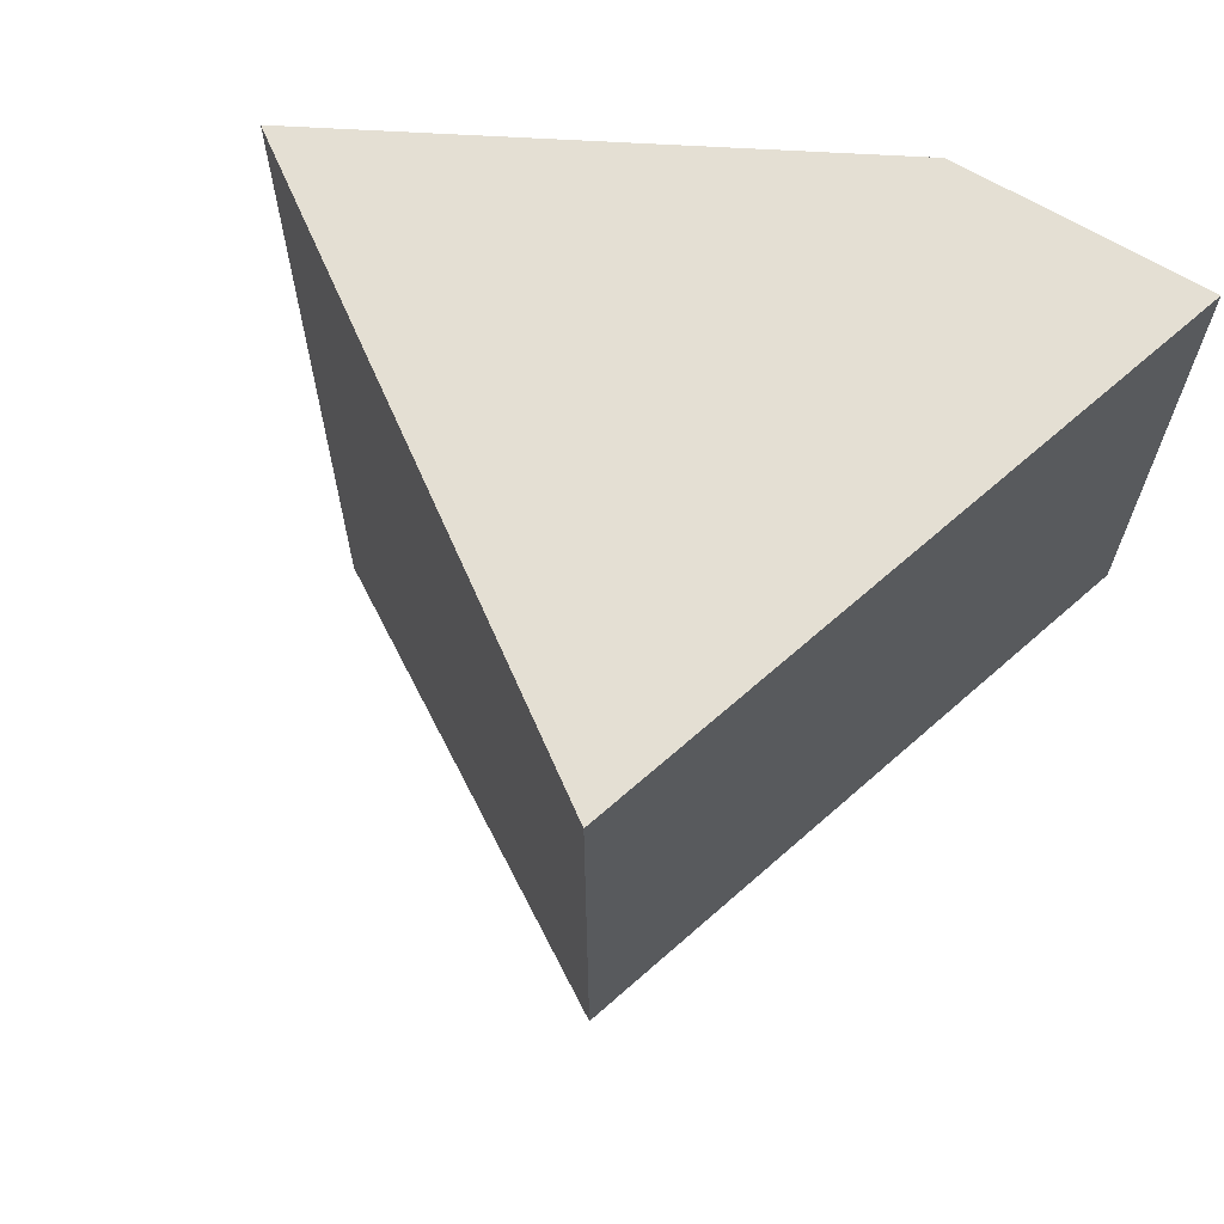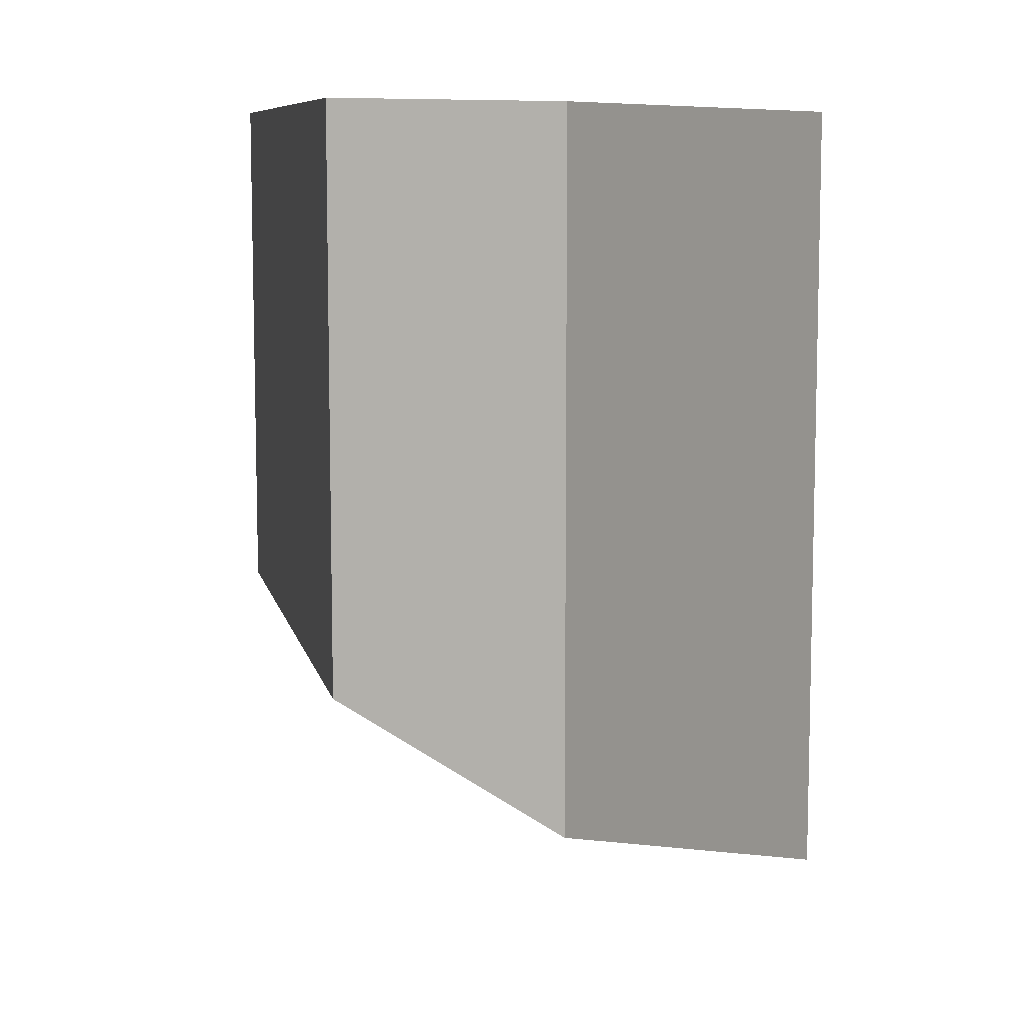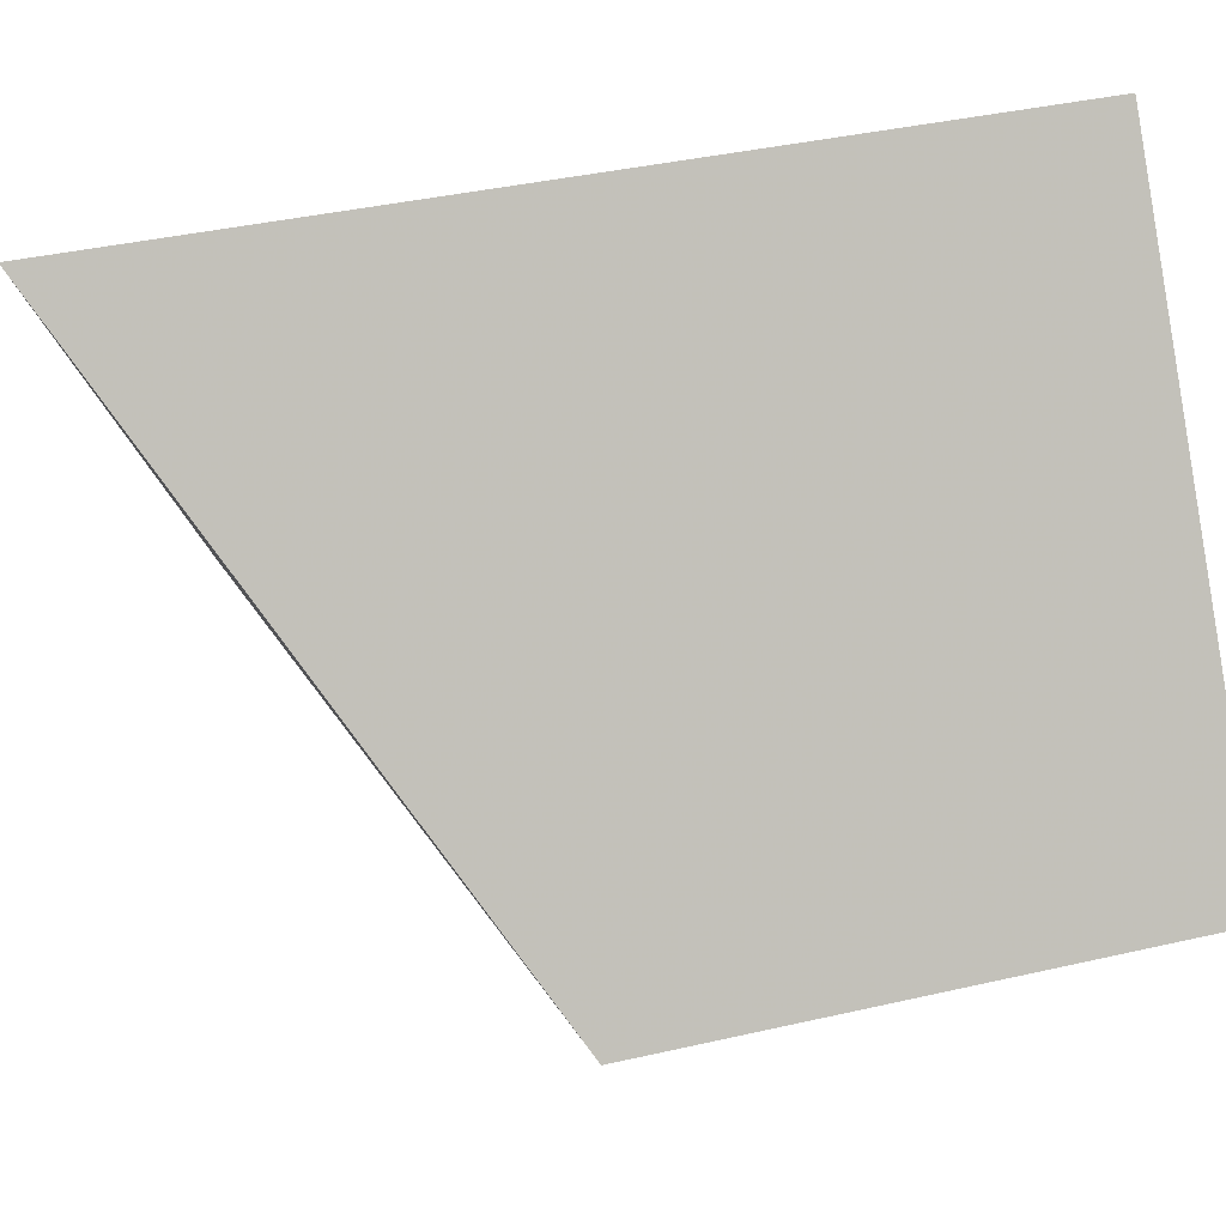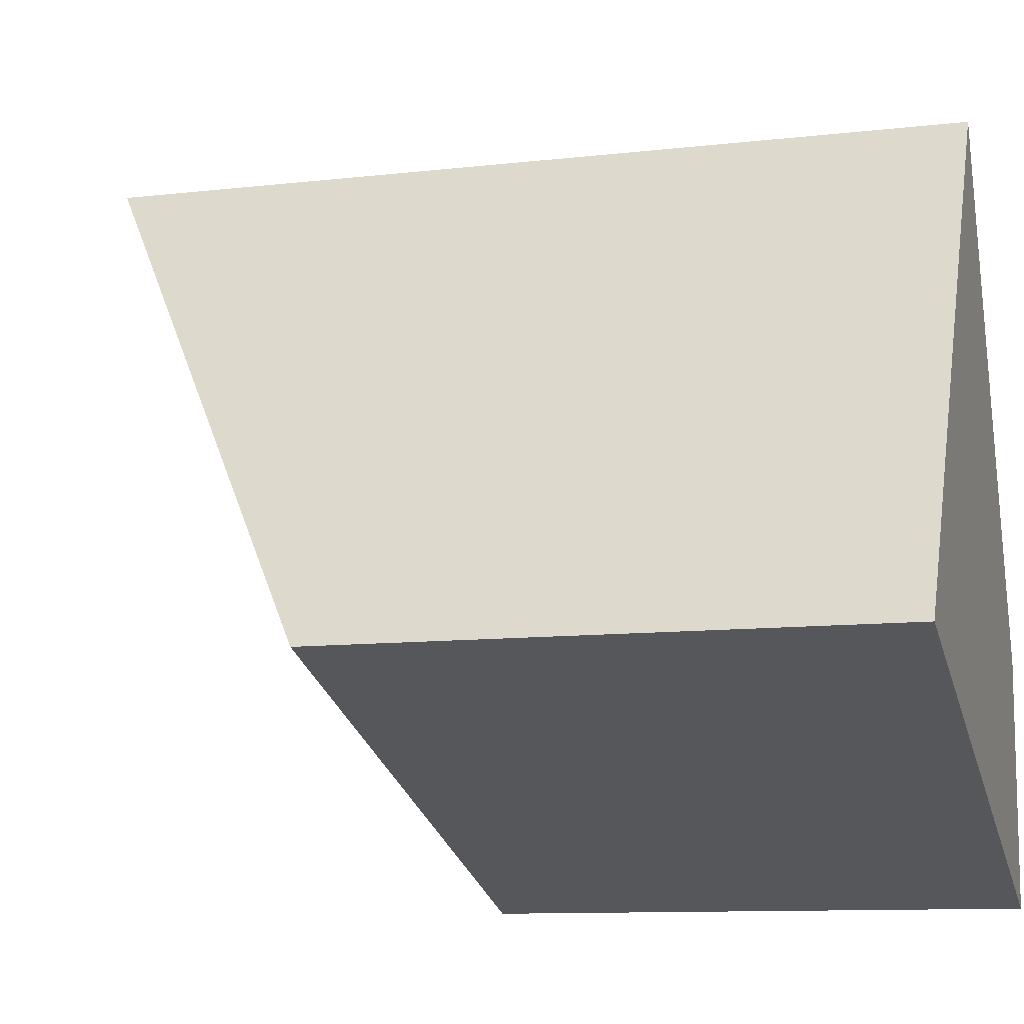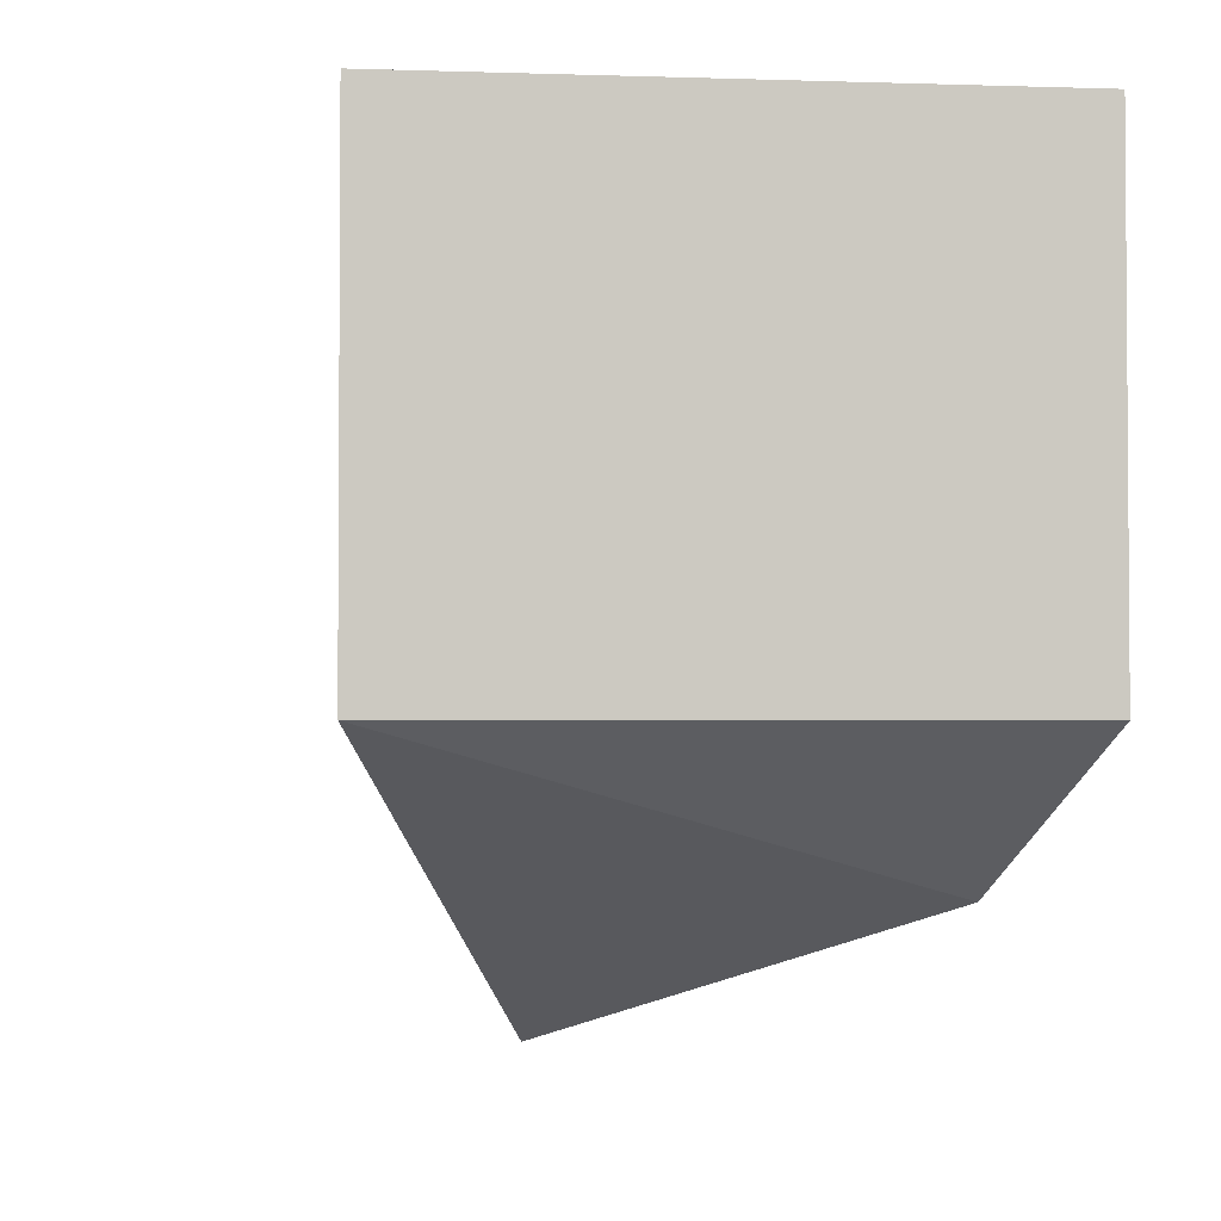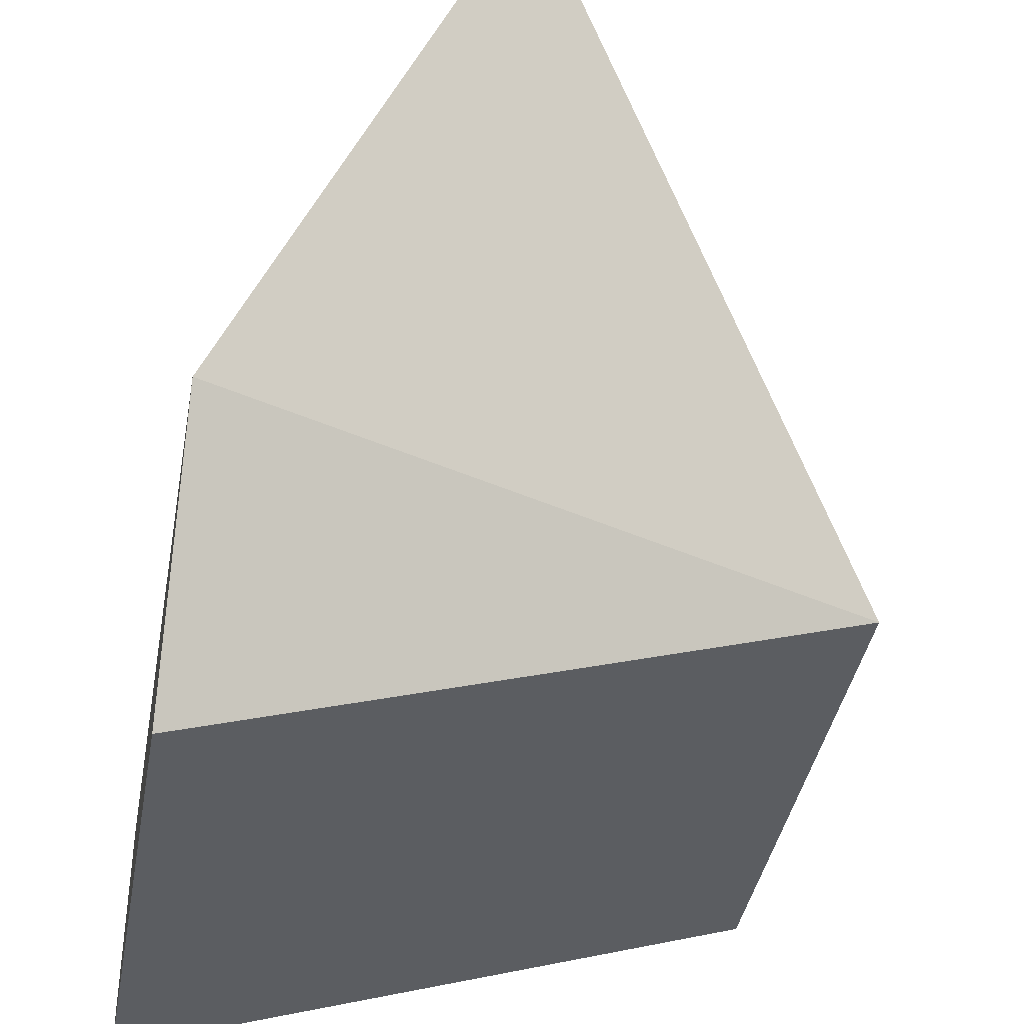
<metadata>
{"format":"obj","ext":"obj","renderer":"f3d","projection":"perspective","resolution":1024,"background":"white","views":[{"elev":66.7,"azim":121.0,"up":"+Y"},{"elev":8.7,"azim":-119.6,"up":"+Y"},{"elev":38.3,"azim":73.7,"up":"+Z"},{"elev":-10.6,"azim":106.1,"up":"+Z"},{"elev":-2.5,"azim":156.2,"up":"+Y"},{"elev":-39.9,"azim":-10.1,"up":"+Z"}]}
</metadata>
<code>
o world_root
v 96.25 -288.8 -125.1
v 0 -226.2 -308
v 237.5 -163.8 -325
v 0 -163.8 -400
v 237.5 37.5 -325
v 0 37.5 -400
v 96.25 37.5 -125.1
v 0 37.5 -308
v 0 35 -308
v 0 35 -400
v 237.5 35 -325
v 96.25 35 -125.1
f 1/1 2/1 3/1
f 4/1 3/1 2/1
f 5/1 6/1 7/1
f 8/1 7/1 6/1
f 9/1 6/1 10/1
f 5/1 10/1 6/1
f 10/1 5/1 11/1
f 7/1 11/1 5/1
f 11/1 7/1 12/1
f 8/1 12/1 7/1
f 12/1 8/1 9/1
f 6/1 9/1 8/1
f 3/2 4/2 11/2
f 10/2 11/2 4/2
f 1/3 3/3 12/3
f 11/3 12/3 3/3
f 1/4 12/4 2/4
f 9/4 2/4 12/4
f 2/2 9/2 4/2
f 10/2 4/2 9/2

</code>
